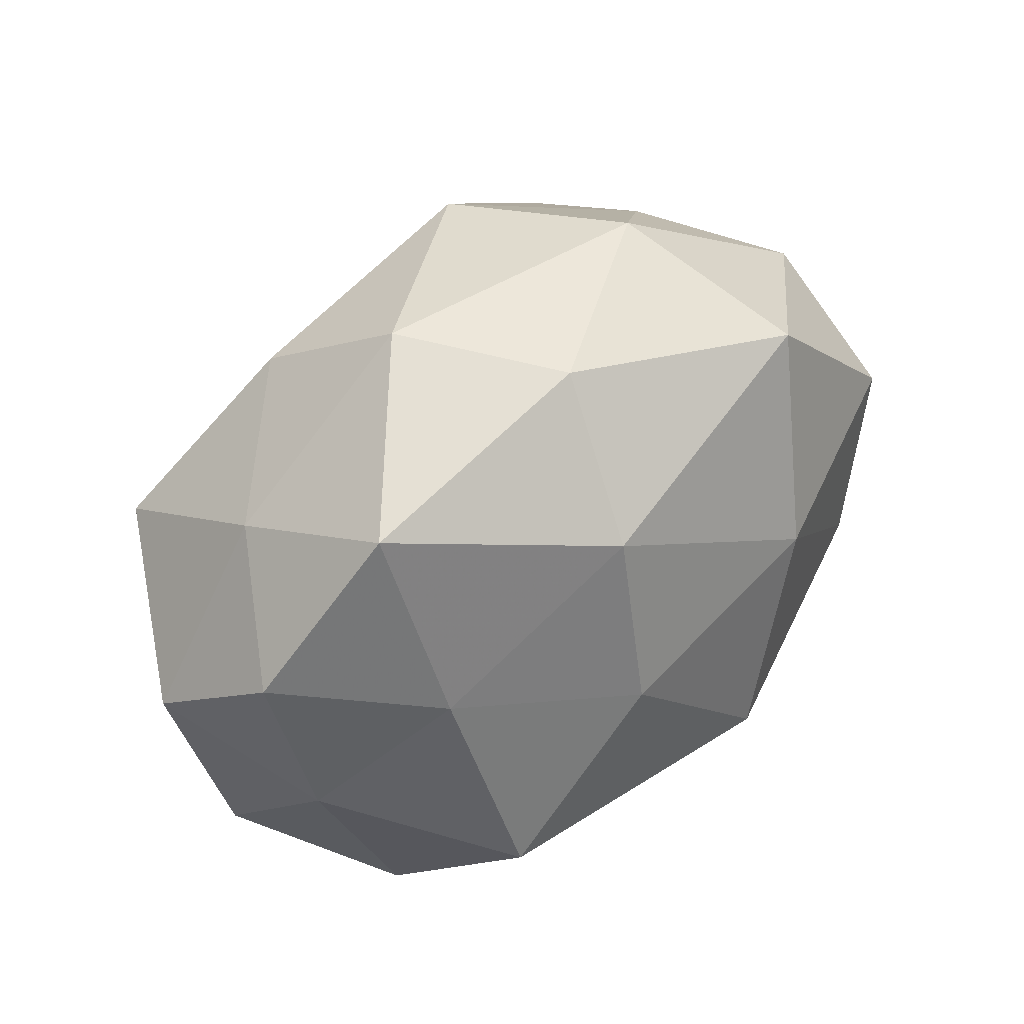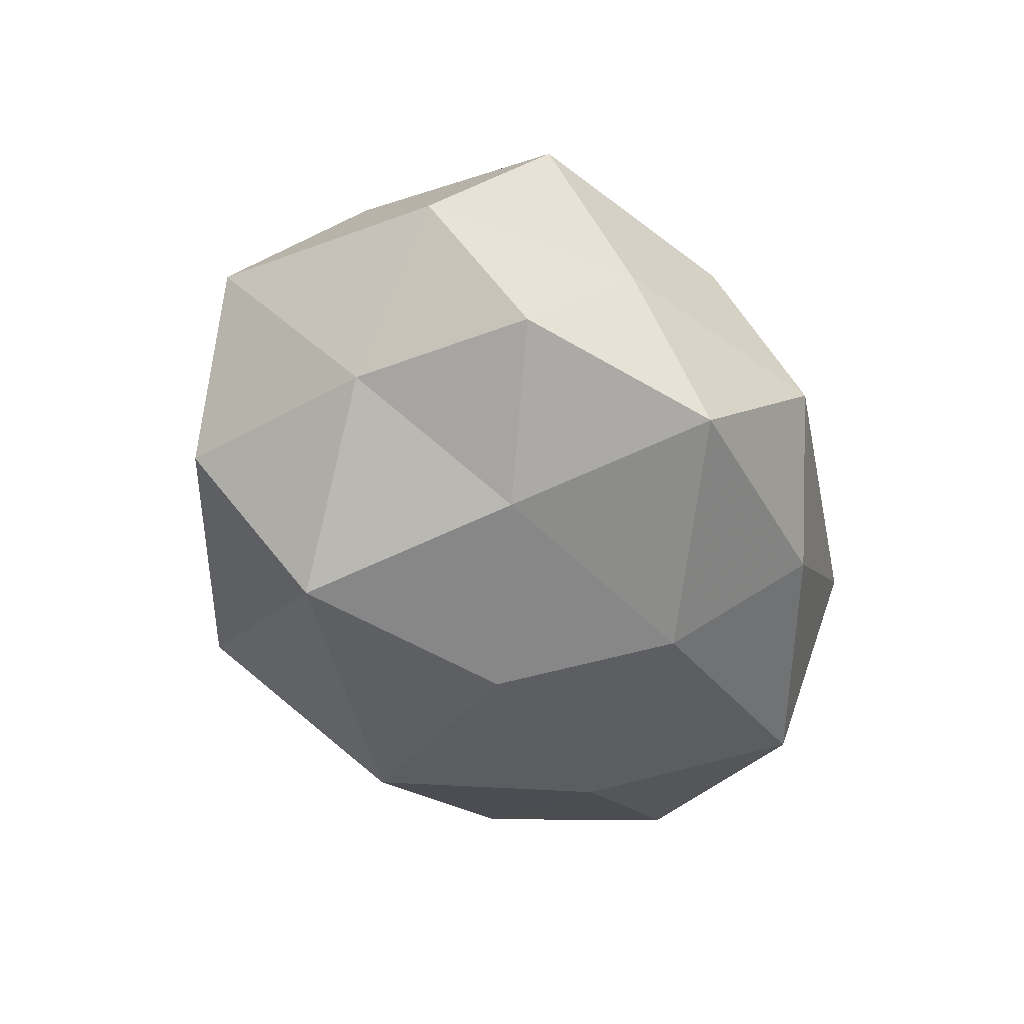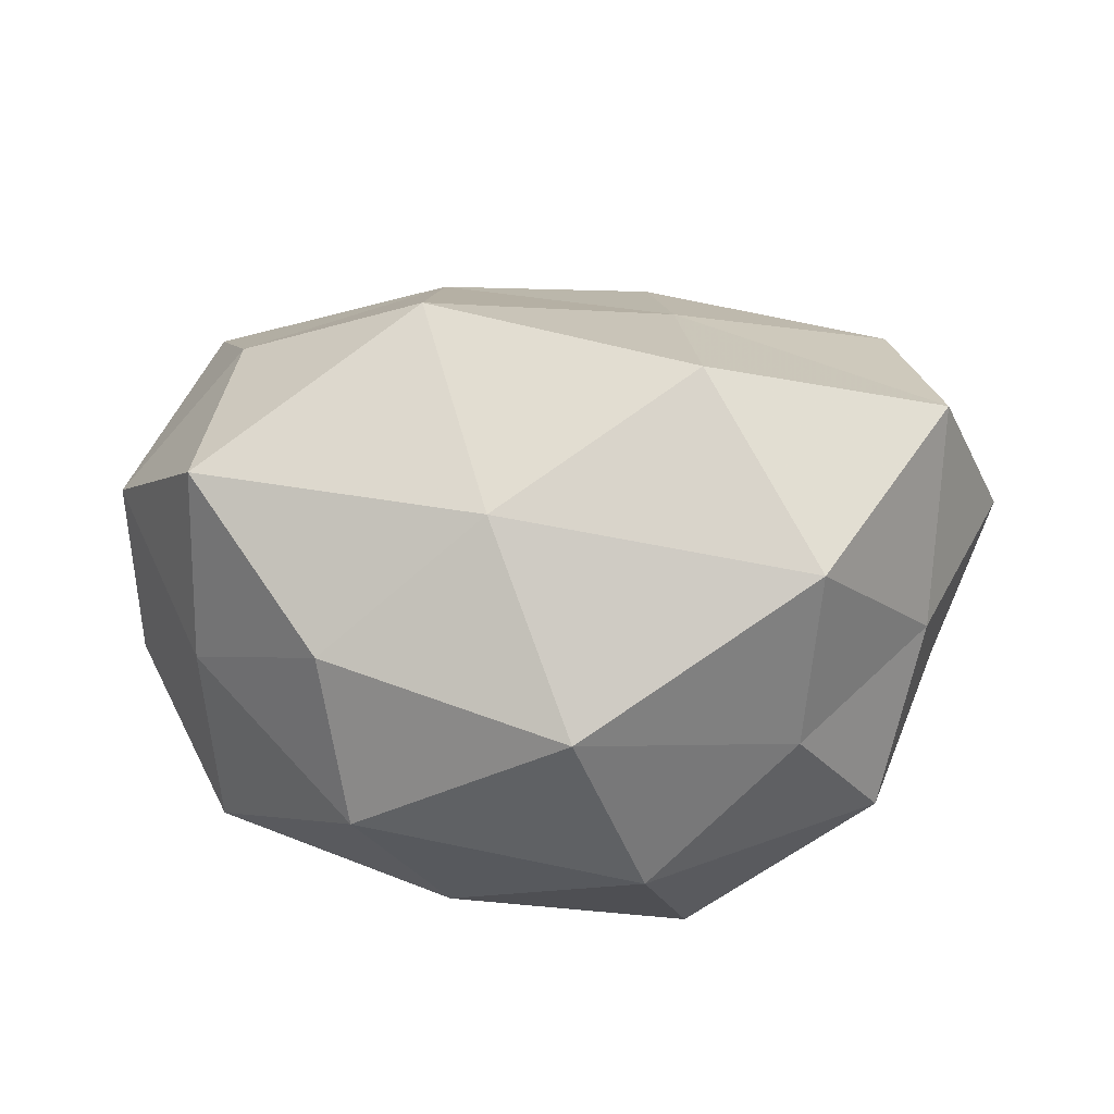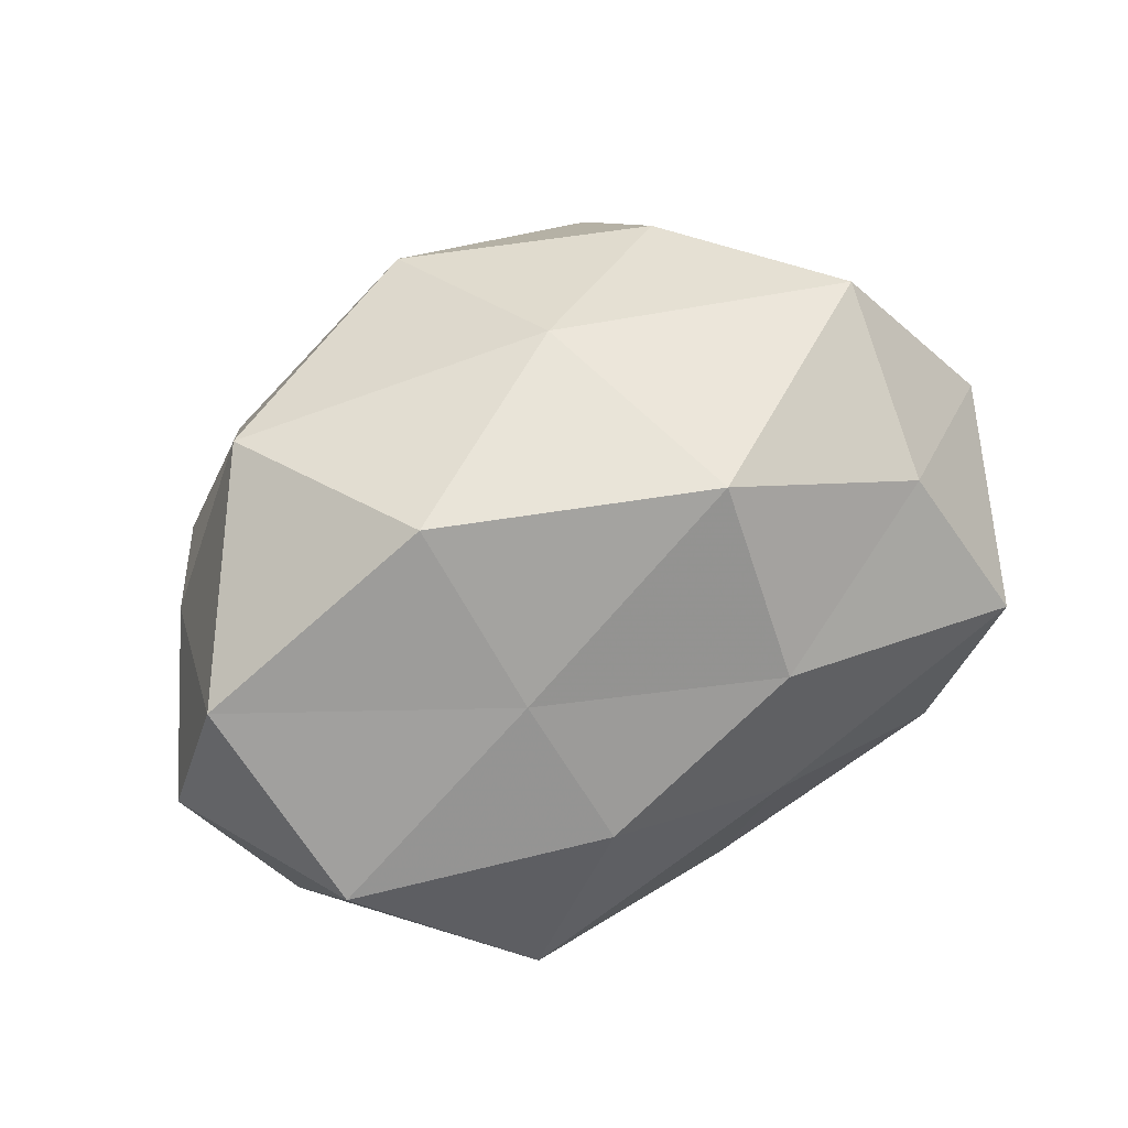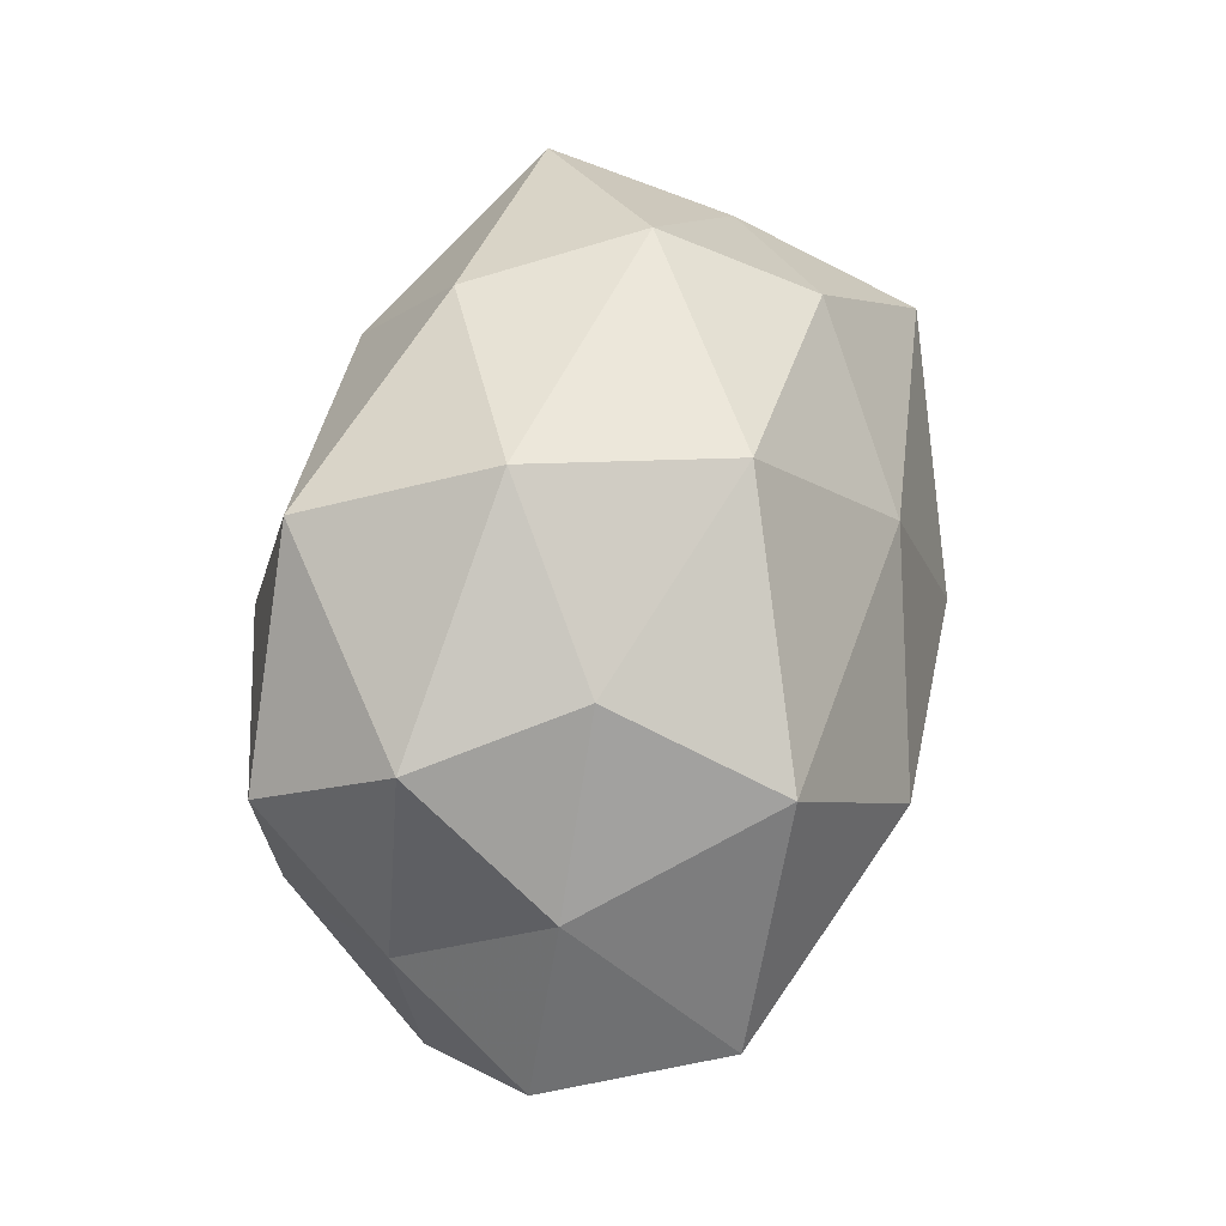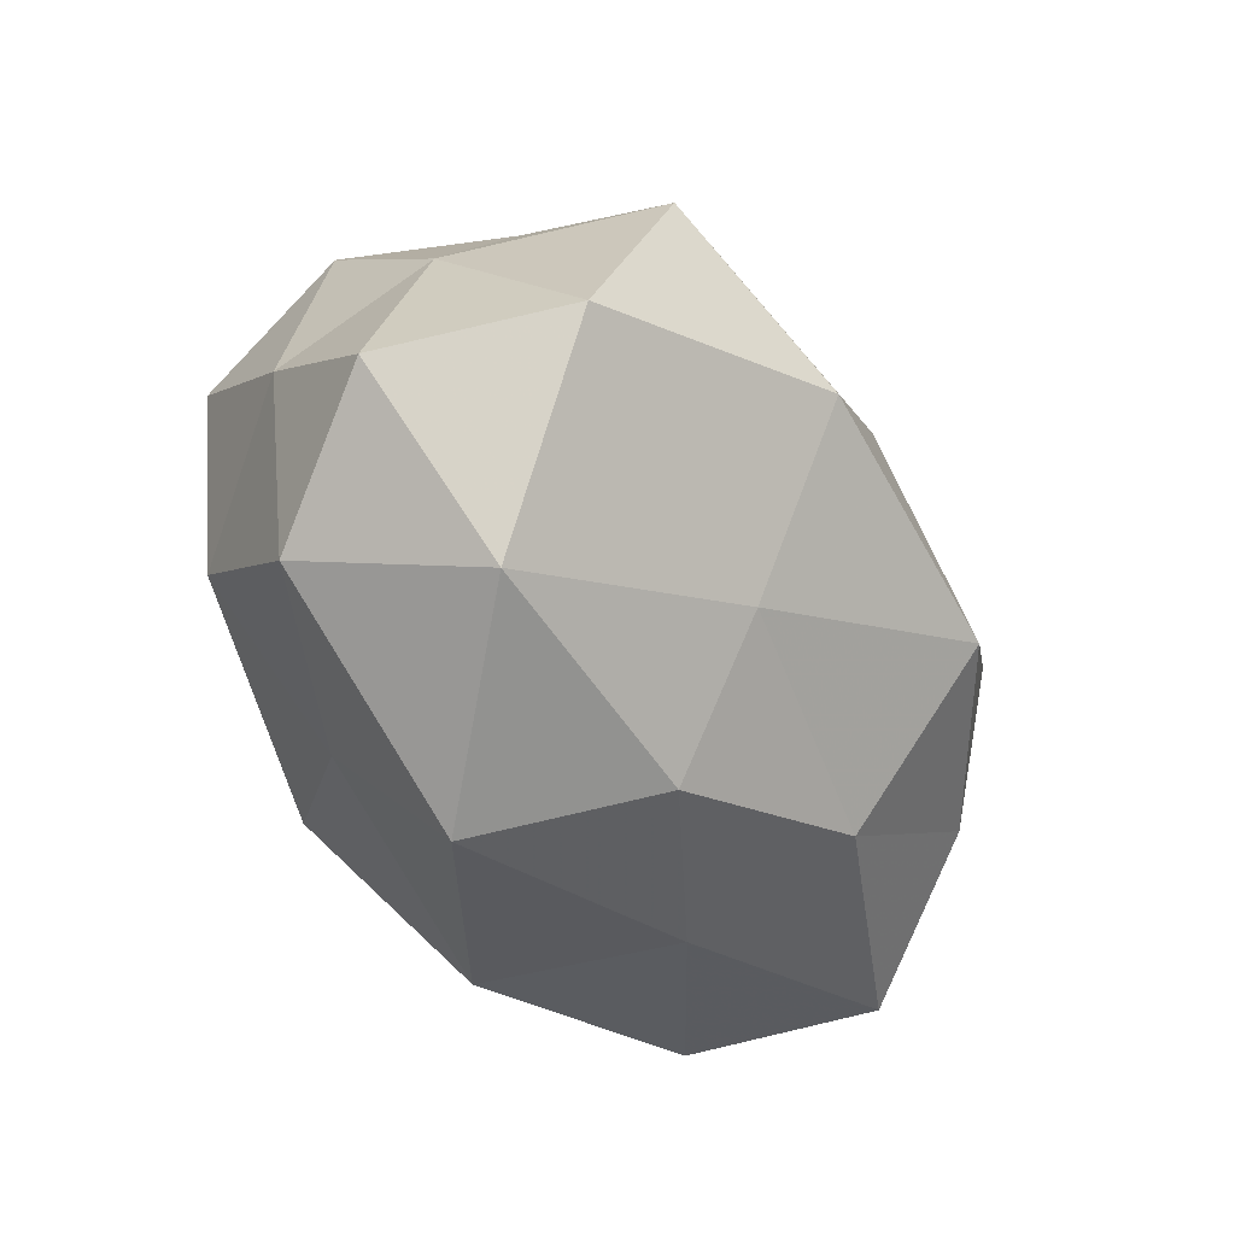
<metadata>
{"format":"obj","ext":"obj","renderer":"f3d","projection":"perspective","resolution":1024,"background":"white","views":[{"elev":40.0,"azim":133.8,"up":"+Y"},{"elev":-34.9,"azim":98.7,"up":"+Z"},{"elev":50.2,"azim":-176.4,"up":"+Z"},{"elev":75.6,"azim":-24.4,"up":"+Z"},{"elev":56.9,"azim":-76.0,"up":"+Y"},{"elev":-40.5,"azim":-58.4,"up":"+Y"}]}
</metadata>
<code>
v 0.02334 -0.01599 -0.02207
v 0.003727 -0.02992 -0.01468
v -0.04157 -0.007205 0.004823
v 0.03224 0.00797 0.02085
v -0.01732 -0.03333 -0.00226
v 0.01961 0.02263 0.01405
v -0.009966 -0.01529 0.02008
v -0.01381 0.02542 -0.02092
v 0.03033 0.02192 -0.01193
v 0.02743 0.003536 -0.01717
v -0.03518 -0.004554 0.02056
v 0.03572 -0.009299 -0.007543
v -0.02283 0.0231 0.0057
v -0.03447 0.009196 0.005774
v 0.008229 0.02902 -0.01356
v -0.004812 -0.01449 -0.02677
v 0.01233 -0.02159 0.01629
v -0.003092 0.0298 0.01294
v 0.04181 -0.001863 0.006638
v -0.03088 -0.0227 0.01071
v -0.03057 0.01087 -0.01995
v -0.03509 -0.01731 -0.006228
v 0.01254 -0.006624 0.02865
v 0.009305 -0.02855 0.002224
v 0.03029 -0.01049 0.01775
v 0.01646 0.0306 0.0004899
v -0.02778 -0.006953 -0.0199
v -0.007187 -0.0274 0.01123
v -0.01264 0.0004481 0.02941
v -0.02382 0.01681 0.02143
v 0.03516 -0.02242 0.006502
v -0.01039 0.00585 -0.0266
v -0.009803 0.03215 -0.004251
v -0.03673 0.001722 -0.007485
v -0.03084 0.02009 -0.007372
v -0.01718 -0.02045 -0.0143
v 0.03218 0.01564 0.00404
v 0.02697 -0.02654 -0.008343
v 0.005197 0.0139 0.02395
v 0.01125 0.01636 -0.02309
v 0.03978 0.006852 -0.006148
v 0.01106 -0.0003142 -0.02593
f 1 10 12
f 14 3 11
f 2 16 1
f 11 3 20
f 11 20 7
f 22 20 3
f 5 20 22
f 17 23 7
f 24 5 2
f 25 19 4
f 4 23 25
f 17 25 23
f 15 26 9
f 18 6 26
f 28 17 7
f 5 28 20
f 7 20 28
f 24 28 5
f 24 17 28
f 29 11 7
f 7 23 29
f 14 11 30
f 13 14 30
f 13 30 18
f 30 11 29
f 12 19 31
f 31 17 24
f 31 25 17
f 31 19 25
f 21 8 32
f 16 27 32
f 32 27 21
f 33 15 8
f 13 18 33
f 33 26 15
f 18 26 33
f 14 34 3
f 3 34 22
f 34 21 27
f 34 27 22
f 13 35 14
f 35 8 21
f 33 8 35
f 13 33 35
f 35 34 14
f 35 21 34
f 2 5 36
f 2 36 16
f 36 5 22
f 16 36 27
f 22 27 36
f 4 37 6
f 19 37 4
f 26 6 37
f 26 37 9
f 38 2 1
f 38 1 12
f 38 24 2
f 38 12 31
f 38 31 24
f 6 39 4
f 18 39 6
f 39 23 4
f 39 29 23
f 30 39 18
f 30 29 39
f 10 40 9
f 8 15 40
f 9 40 15
f 8 40 32
f 41 10 9
f 12 10 41
f 12 41 19
f 9 37 41
f 19 41 37
f 1 42 10
f 1 16 42
f 42 16 32
f 10 42 40
f 32 40 42

</code>
